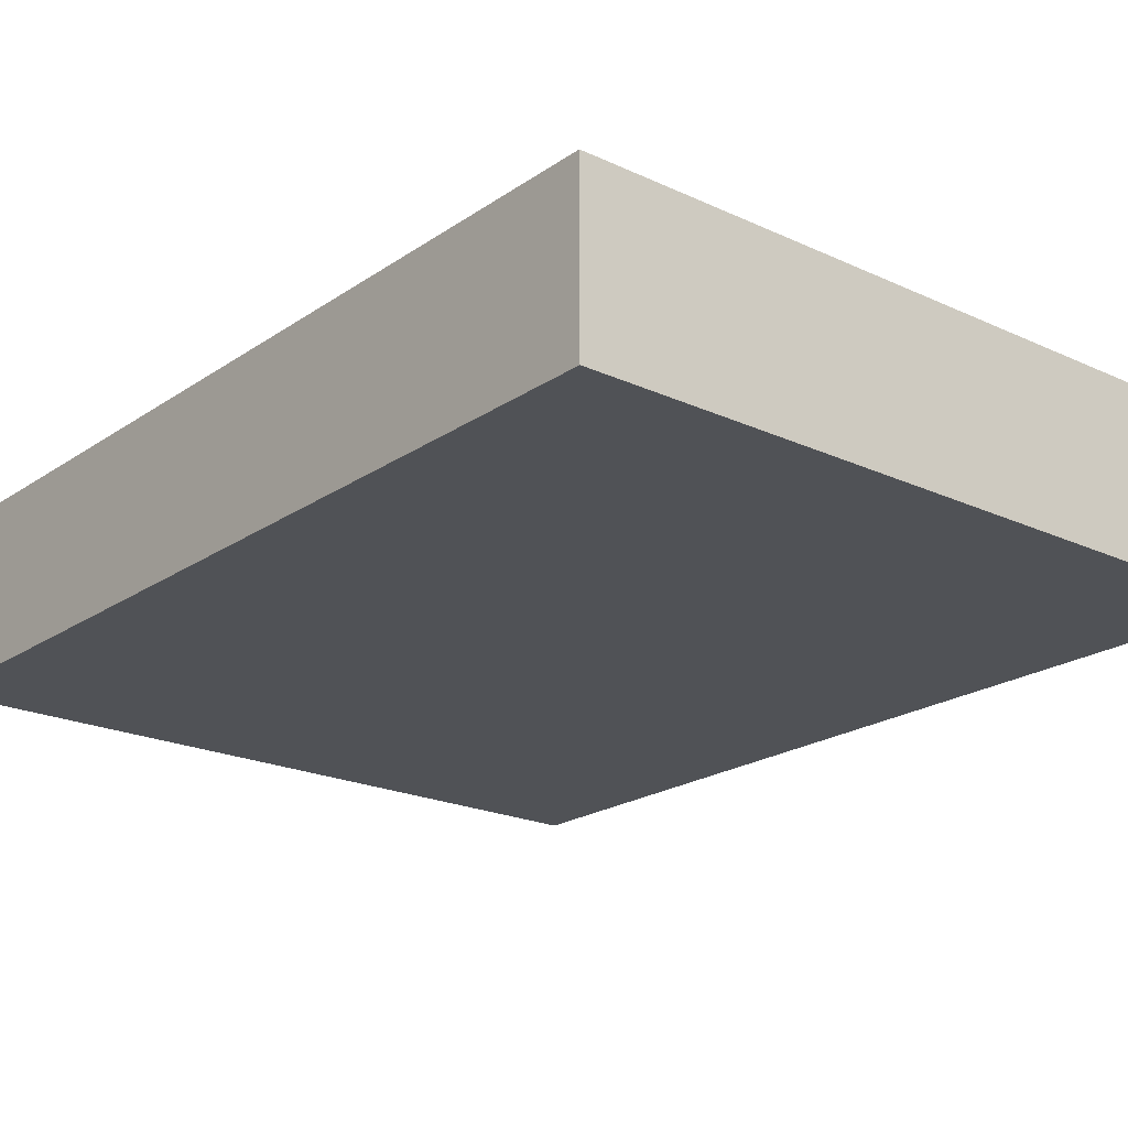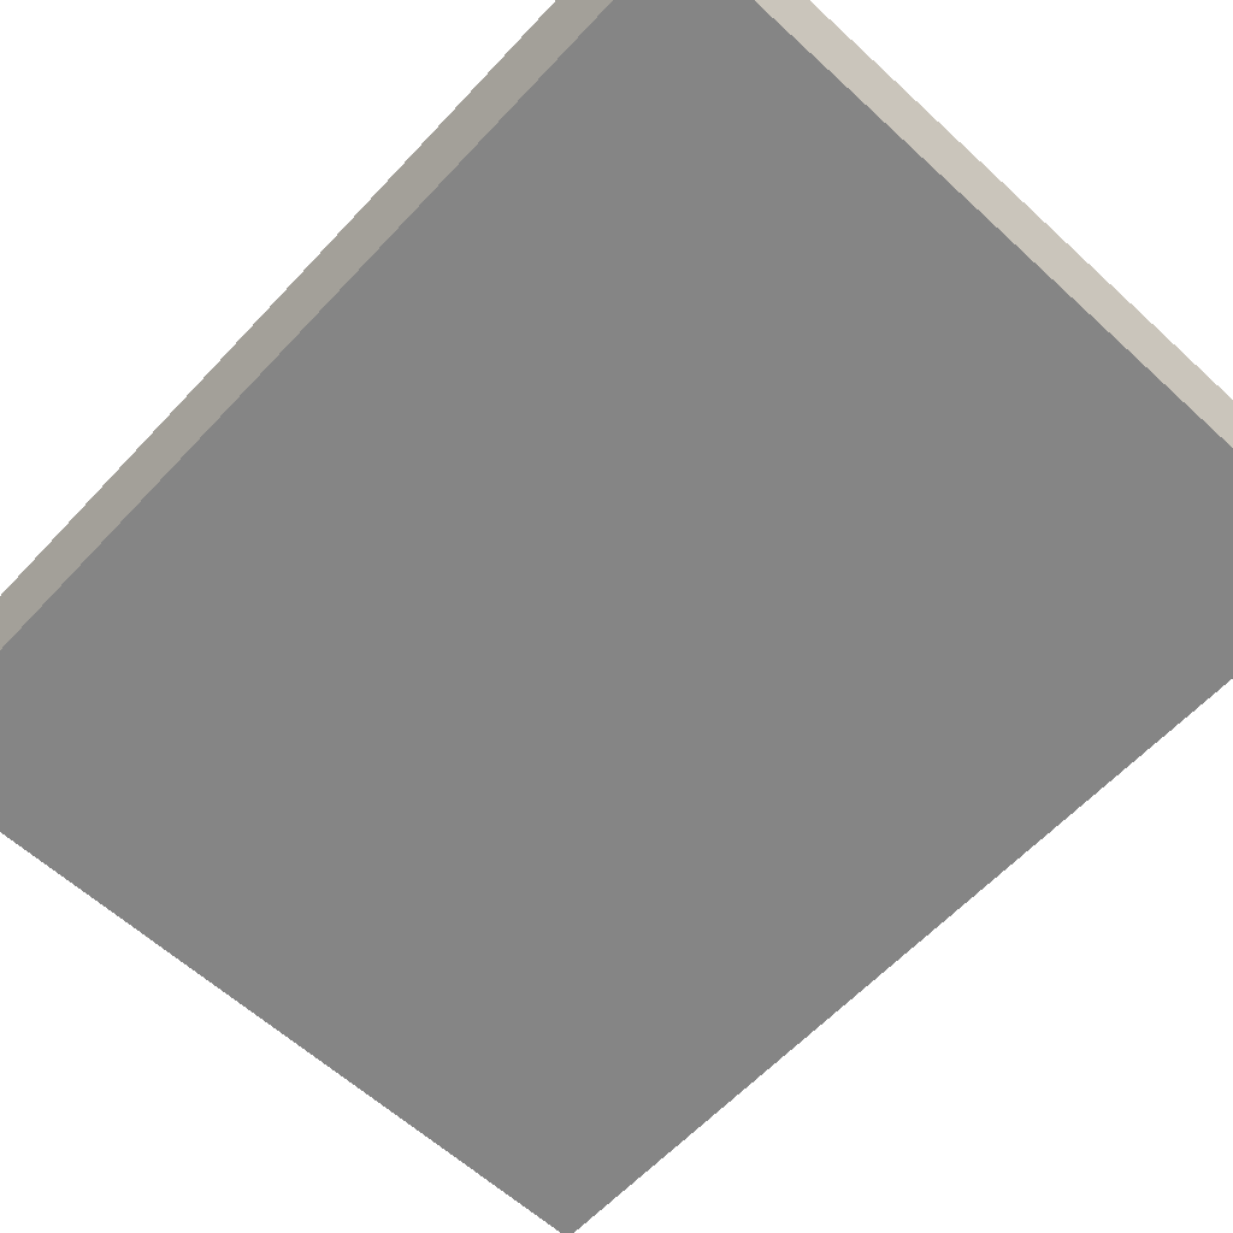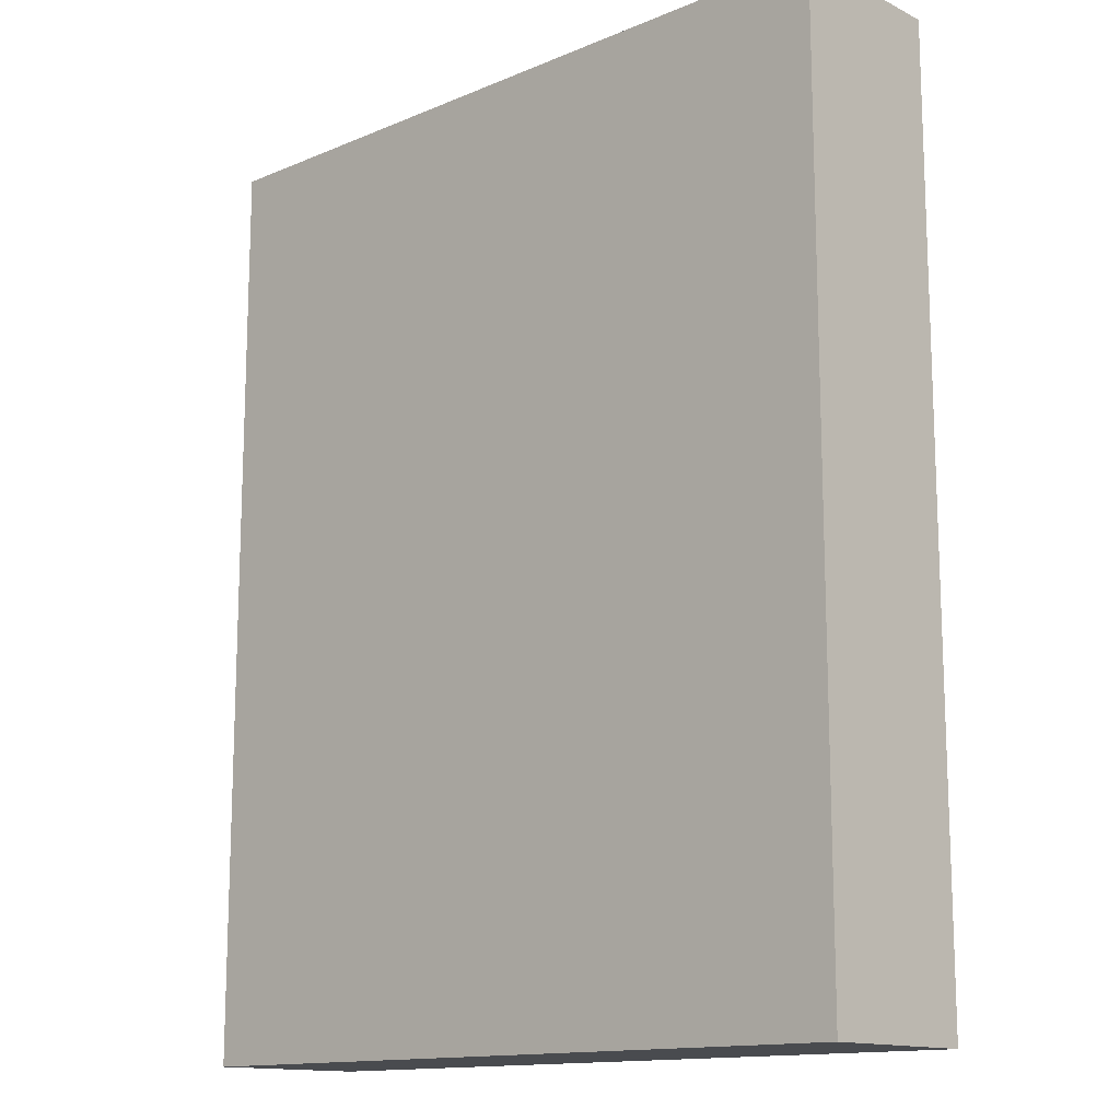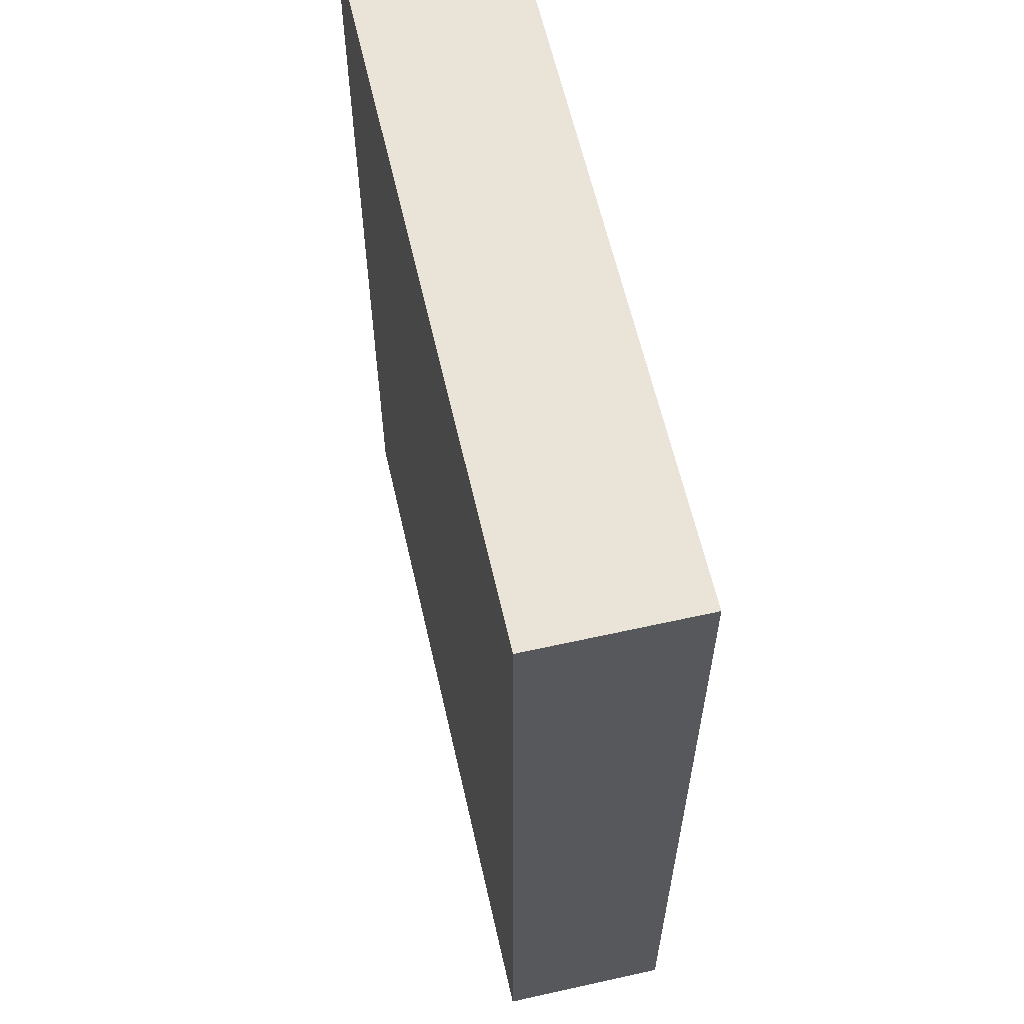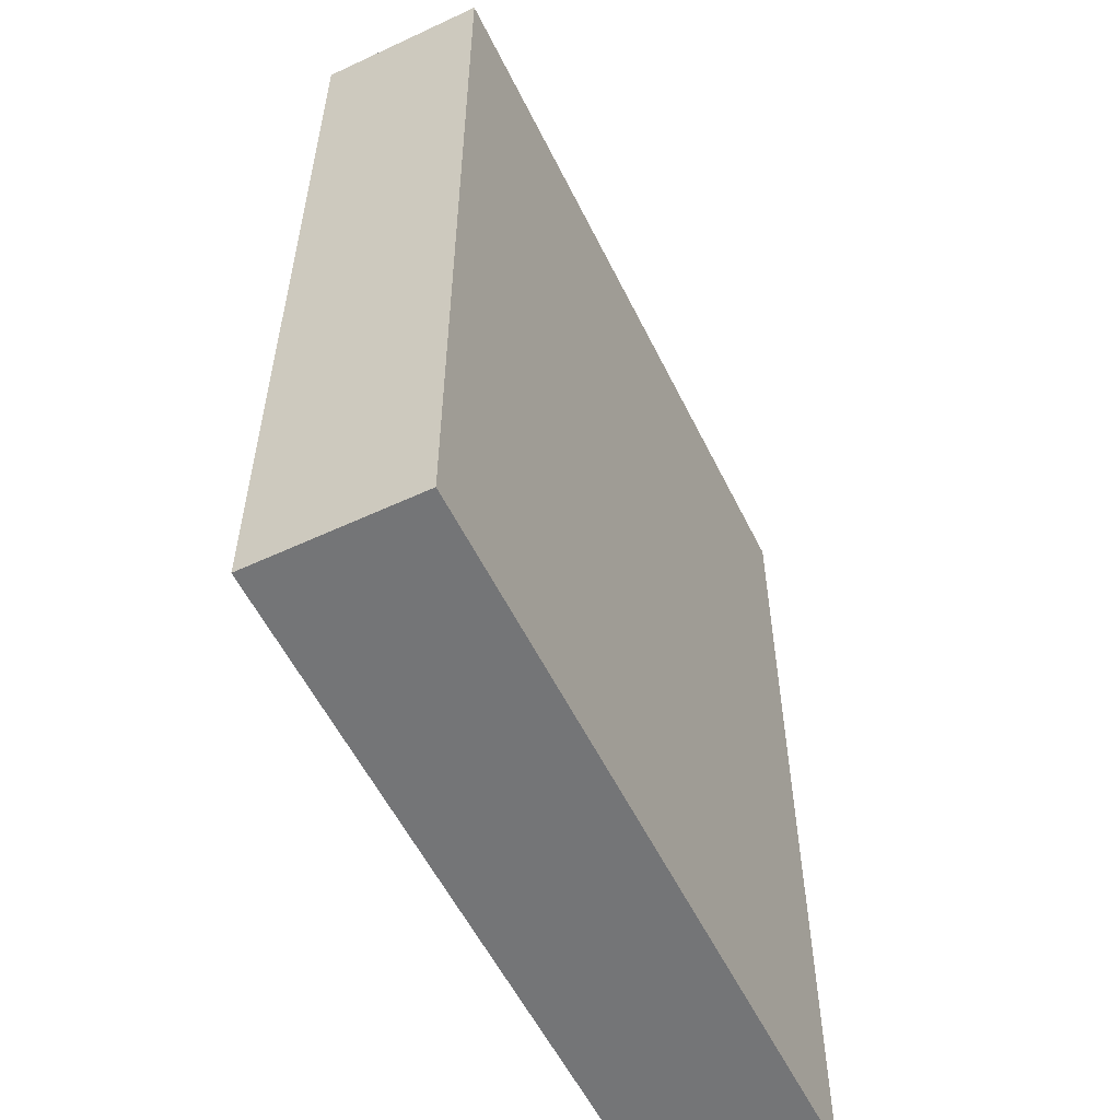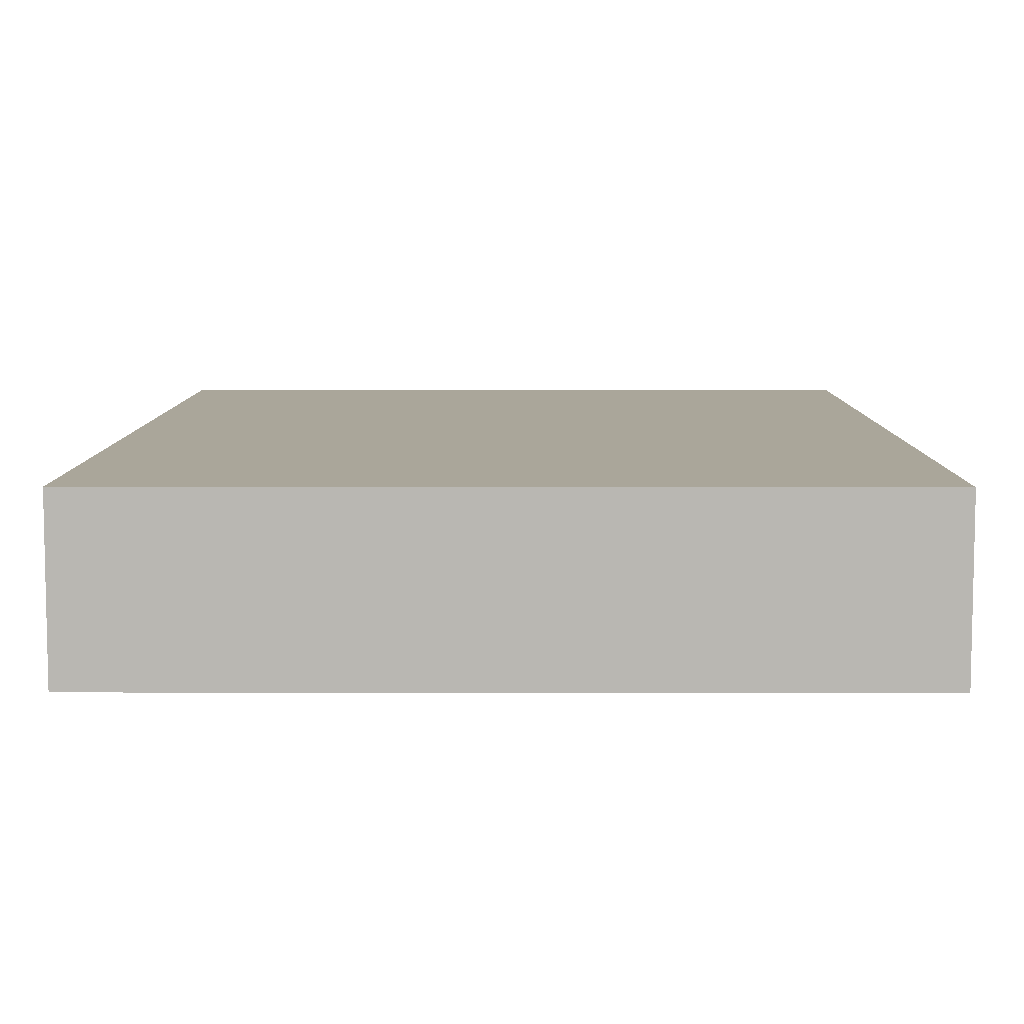
<metadata>
{"format":"obj","ext":"obj","renderer":"f3d","projection":"perspective","resolution":1024,"background":"white","views":[{"elev":-21.0,"azim":-39.7,"up":"+Z"},{"elev":-61.7,"azim":-42.9,"up":"+Z"},{"elev":-13.9,"azim":-137.3,"up":"+Y"},{"elev":61.2,"azim":-102.8,"up":"+Y"},{"elev":-56.4,"azim":116.0,"up":"+Y"},{"elev":7.8,"azim":0.3,"up":"+Z"}]}
</metadata>
<code>
g default
v -2 0 0.45
v 2 0 0.45
v -2 5 0.45
v 2 5 0.45
v -2 5 -0.45
v 2 5 -0.45
v -2 0 -0.45
v 2 0 -0.45
v 2 4.945 -0.45
v -2 4.945 -0.45
v -2 4.945 0.45
v 2 4.945 0.45
v 1.953 5 -0.45
v 1.953 4.945 -0.45
v 1.953 0 -0.45
v 1.953 0 0.45
v 1.953 4.945 0.45
v 1.953 5 0.45
v 2 4.945 0.4166
v 2 5 0.4166
v 1.953 5 0.4166
v -2 5 0.4166
v -2 4.945 0.4166
v -2 0 0.4166
v 1.953 0 0.4166
v 2 0 0.4166
v 2 4.945 -0.4046
v 2 5 -0.4046
v 1.953 5 -0.4046
v -2 5 -0.4046
v -2 4.945 -0.4046
v -2 0 -0.4046
v 1.953 0 -0.4046
v 2 0 -0.4046
v -1.967 5 -0.45
v -1.967 4.945 -0.45
v -1.967 0 -0.45
v -1.967 0 -0.4046
v -1.967 0 0.4166
v -1.967 0 0.45
v -1.967 4.945 0.45
v -1.967 5 0.45
v -1.967 5 0.4166
v -1.967 5 -0.4046
v -2 0.05168 -0.45
v -2 0.05168 -0.4046
v -2 0.05168 0.4166
v -2 0.05168 0.45
v -1.967 0.05168 0.45
v 1.953 0.05168 0.45
v 2 0.05168 0.45
v 2 0.05168 0.4166
v 2 0.05168 -0.4046
v 2 0.05168 -0.45
v 1.953 0.05168 -0.45
v -1.967 0.05168 -0.45
g pCube1
f 11 41 42 3
f 3 42 43 22
f 5 35 36 10
f 24 39 40 1
f 12 19 20 4
f 23 11 3 22
f 10 36 56 45
f 47 48 11 23
f 48 49 41 11
f 51 52 19 12
f 13 6 9 14
f 55 14 9 54
f 16 25 26 2
f 17 50 51 12
f 18 17 12 4
f 21 18 4 20
f 19 27 28 20
f 29 21 20 28
f 22 43 44 30
f 31 23 22 30
f 46 47 23 31
f 32 38 39 24
f 26 25 33 34
f 19 52 53 27
f 27 9 6 28
f 13 29 28 6
f 30 44 35 5
f 10 31 30 5
f 45 46 31 10
f 7 37 38 32
f 34 33 15 8
f 27 53 54 9
f 35 13 14 36
f 56 36 14 55
f 38 37 15 33
f 39 38 33 25
f 40 39 25 16
f 41 49 50 17
f 42 41 17 18
f 43 42 18 21
f 44 43 21 29
f 35 44 29 13
f 7 32 46 45
f 32 24 47 46
f 24 1 48 47
f 1 40 49 48
f 50 49 40 16
f 51 50 16 2
f 2 26 52 51
f 53 52 26 34
f 54 53 34 8
f 15 55 54 8
f 37 56 55 15
f 45 56 37 7

</code>
